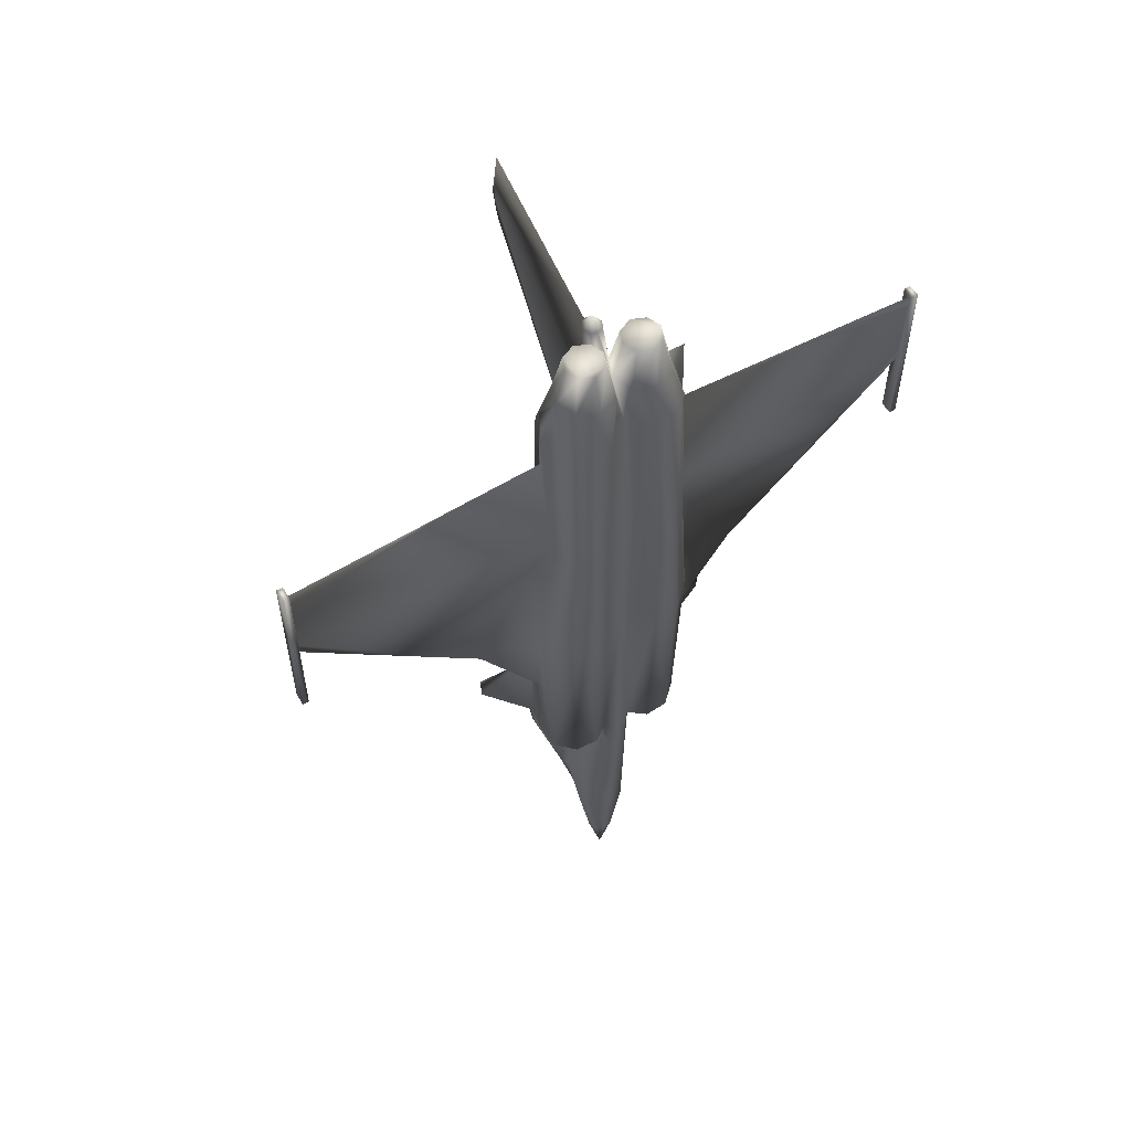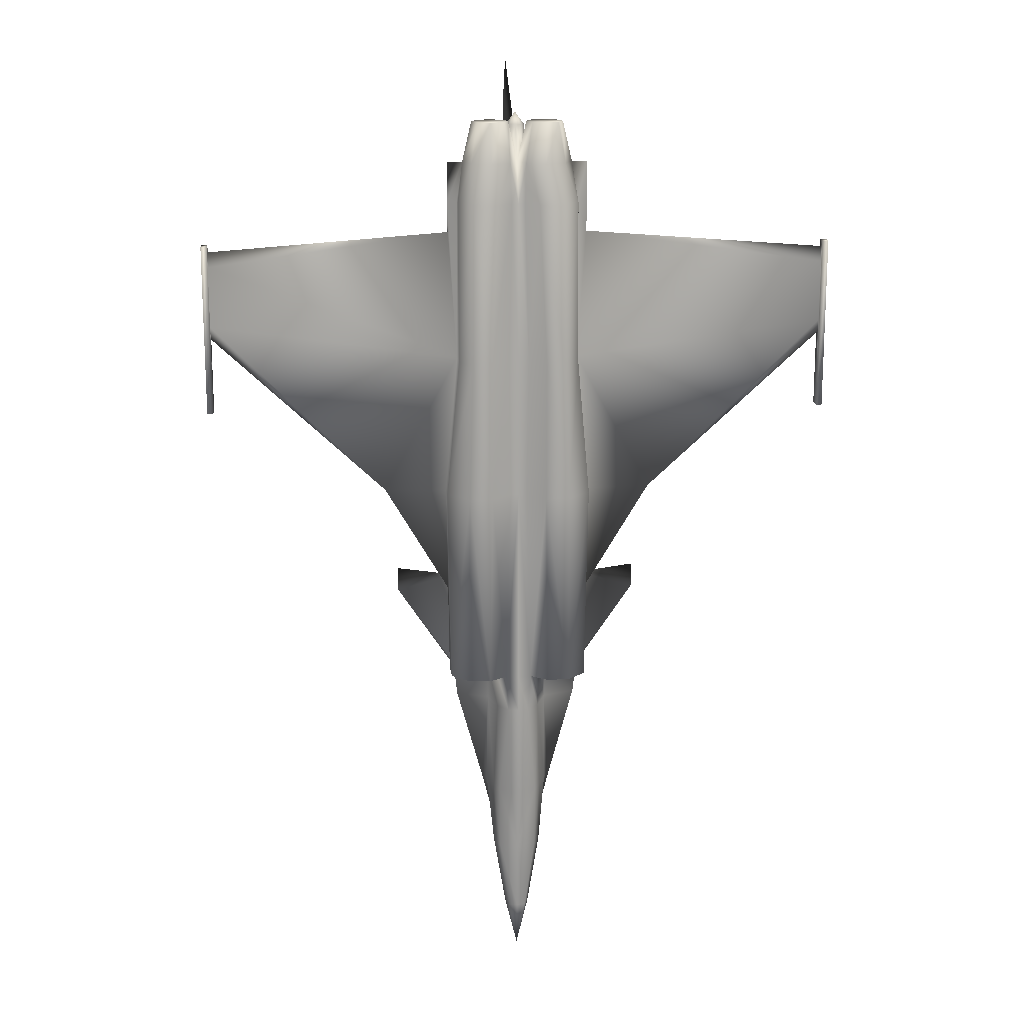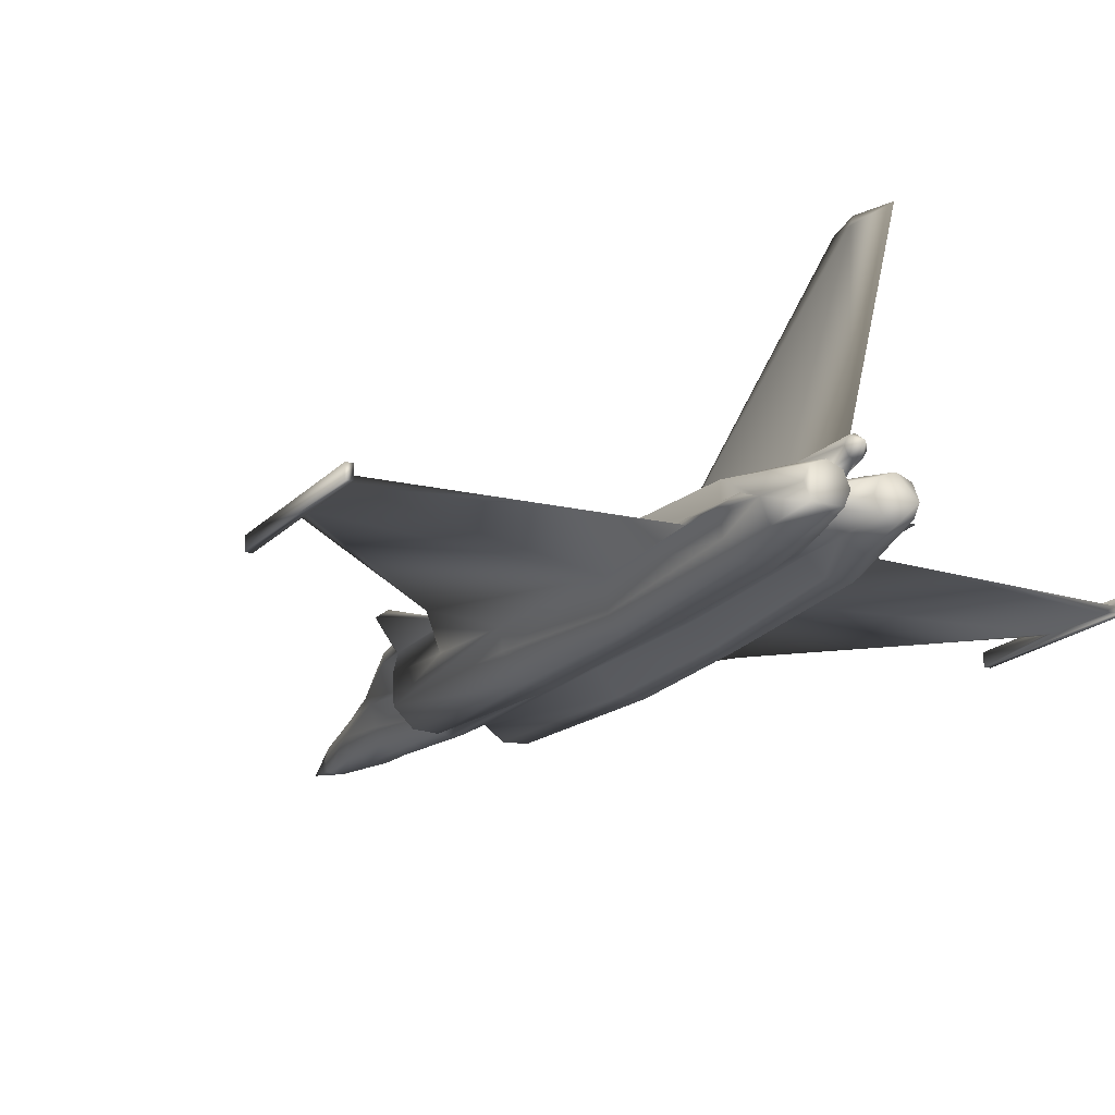
<metadata>
{"format":"obj","ext":"obj","renderer":"f3d","projection":"perspective","resolution":1024,"background":"white","views":[{"elev":57.1,"azim":-30.6,"up":"+Z"},{"elev":16.2,"azim":-3.8,"up":"+Z"},{"elev":-17.9,"azim":-28.0,"up":"+Y"}]}
</metadata>
<code>
v 0.3538 0.07372 0.07372
v 0.366 0.07676 0.1468
v 0.3598 0.05936 0.1462
v 0.3502 0.06334 0.07372
v 0.3417 0.05545 0.1468
v 0.3417 0.06154 0.07372
v 0.3417 0.07067 0.025
v 0.4087 0.1039 0.3478
v 0.408 0.1013 0.3417
v 0.4044 0.09932 0.31
v 0.4044 0.1078 0.31
v 0.4087 0.1103 0.3478
v 0.3777 0.09491 0.2148
v 0.3417 0.08894 0.07372
v 0.3417 0.1024 0.1468
v 0.3604 0.09416 0.1457
v 0.3502 0.08528 0.07372
v 0.39 0.1129 0.3069
v 0.4013 0.1129 0.3461
v 0.3721 0.07981 0.3478
v 0.3718 0.08285 0.3116
v 0.4087 0.09808 0.3478
v 0.3642 0.05787 0.3478
v 0.363 0.05849 0.3106
v 0.3664 0.07123 0.2139
v 0.3731 0.08981 0.214
v 0.3532 0.1072 0.2144
v 0.3448 0.1037 0.1651
v 0.3545 0.04693 0.3478
v 0.352 0.04625 0.3102
v 0.3417 0.04327 0.3478
v 0.3417 0.04327 0.3106
v 0.3606 0.05849 0.2132
v 0.3417 0.04936 0.2138
v 0.3487 0.05141 0.2129
v 0.3417 0.04327 0.5487
v 0.3502 0.04507 0.5487
v 0.3691 0.025 0.5487
v 0.3715 0.03413 0.3478
v 0.3941 0.03538 0.3478
v 0.3927 0.0263 0.5487
v 0.4117 0.0524 0.3478
v 0.4147 0.04756 0.5487
v 0.4124 0.08161 0.5484
v 0.4142 0.07372 0.4393
v 0.4129 0.07919 0.3478
v 0.4087 0.09808 0.5487
v 0.3417 0.04327 0.6888
v 0.3521 0.04551 0.6888
v 0.3691 0.02742 0.6888
v 0.3885 0.02848 0.6888
v 0.4019 0.04147 0.6888
v 0.4156 0.06719 0.5481
v 0.4032 0.06931 0.6883
v 0.4026 0.1011 0.6888
v 0.4026 0.08161 0.6888
v 0.4087 0.1072 0.5487
v 0.4087 0.1029 0.4301
v 0.4013 0.1098 0.5481
v 0.3673 0.1121 0.4135
v 0.359 0.1109 0.5002
v 0.3861 0.1068 0.6888
v 0.3597 0.1101 0.5485
v 0.3568 0.1071 0.6888
v 0.3821 0.1008 0.8471
v 0.4026 0.09366 0.8471
v 0.3417 0.04874 0.8471
v 0.3485 0.05048 0.8468
v 0.4018 0.05172 0.8477
v 0.3867 0.03718 0.8471
v 0.3622 0.03587 0.8471
v 0.3713 0.11 0.2599
v 0.4036 0.07751 0.6882
v 0.4117 0.069 0.8167
v 0.6522 0.07372 0.7832
v 0.6522 0.07372 0.7217
v 0.4787 0.07067 0.5487
v 0.6522 0.06943 0.7832
v 0.6522 0.06943 0.7223
v 0.6522 0.07067 0.7101
v 0.3616 0.1103 0.2637
v 0.3691 0.1131 0.3082
v 0.3609 0.1101 0.2599
v 0.3614 0.1145 0.2585
v 0.3621 0.1152 0.2622
v 0.3702 0.1131 0.332
v 0.3704 0.1131 0.3356
v 0.354 0.101 0.8471
v 0.3709 0.1131 0.3469
v 0.3417 0.1377 0.4117
v 0.3417 0.1255 0.5
v 0.3537 0.1215 0.5002
v 0.3571 0.1323 0.4133
v 0.3417 0.1224 0.5481
v 0.3559 0.1177 0.5484
v 0.3417 0.1163 0.6888
v 0.3543 0.1121 0.6888
v 0.349 0.1109 0.8471
v 0.3417 0.1498 0.3323
v 0.3417 0.1493 0.3356
v 0.3489 0.147 0.3356
v 0.3555 0.1446 0.3356
v 0.3555 0.145 0.3322
v 0.3702 0.1154 0.332
v 0.3704 0.1149 0.3356
v 0.3417 0.1133 0.9139
v 0.3441 0.2607 0.9263
v 0.3417 0.2595 0.975
v 0.3417 0.2625 0.9019
v 0.3429 0.1291 0.7192
v 0.3417 0.1113 0.1651
v 0.3435 0.1108 0.1651
v 0.3417 0.1346 0.7192
v 0.3467 0.1116 0.9202
v 0.3417 0.1133 0.9202
v 0.3508 0.1035 0.9202
v 0.3417 0.09503 0.9202
v 0.3497 0.09006 0.8867
v 0.3471 0.09627 0.9202
v 0.3417 0.07067 0.8867
v 0.3417 0.1042 0.9324
v 0.4087 0.1013 0.4451
v 0.4665 0.09808 0.43
v 0.4665 0.09808 0.4543
v 0.3417 0.1285 0.6888
v 0.4025 0.06868 0.8472
v 0.4026 0.0726 0.8471
v 0.3965 0.07067 0.8867
v 0.4117 0.07067 0.8867
v 0.4117 0.07247 0.8471
v 0.4117 0.06887 0.8471
v 0.4117 0.07347 0.8167
v 0.6522 0.07067 0.7984
v 0.6583 0.06458 0.634
v 0.6522 0.06458 0.634
v 0.6522 0.07676 0.634
v 0.6583 0.07676 0.634
v 0.6522 0.07676 0.8045
v 0.6583 0.07676 0.8045
v 0.6583 0.06458 0.8045
v 0.6522 0.06458 0.8045
v 0.3417 0.2686 0.9263
v 0.3417 0.1529 0.2503
v 0.3417 0.1513 0.2469
v 0.3315 0.1497 0.2513
v 0.3219 0.1145 0.2585
v 0.3212 0.1152 0.2622
v 0.3248 0.1352 0.2519
v 0.3245 0.136 0.2542
v 0.3318 0.1488 0.2477
v 0.3392 0.2607 0.9263
v 0.03109 0.06458 0.8045
v 0.03109 0.06943 0.7832
v 0.03109 0.07067 0.7984
v 0.03109 0.06458 0.634
v 0.03109 0.06943 0.7223
v 0.03109 0.07067 0.7101
v 0.03109 0.07676 0.634
v 0.03109 0.07372 0.7217
v 0.03109 0.07676 0.8045
v 0.03109 0.07372 0.7832
v 0.025 0.06458 0.8045
v 0.025 0.07676 0.8045
v 0.025 0.07676 0.634
v 0.025 0.06458 0.634
v 0.2716 0.069 0.8167
v 0.2801 0.06931 0.6883
v 0.2716 0.07347 0.8167
v 0.2798 0.07751 0.6882
v 0.2691 0.07372 0.4393
v 0.2677 0.06719 0.5481
v 0.2046 0.07067 0.5487
v 0.271 0.08161 0.5484
v 0.2716 0.06887 0.8471
v 0.2716 0.07247 0.8471
v 0.2808 0.06868 0.8472
v 0.2808 0.0726 0.8471
v 0.2716 0.07067 0.8867
v 0.2869 0.07067 0.8867
v 0.2808 0.08161 0.6888
v 0.2808 0.09366 0.8471
v 0.2808 0.1011 0.6888
v 0.2814 0.04147 0.6888
v 0.2816 0.05172 0.8477
v 0.3404 0.1291 0.7192
v 0.2747 0.09808 0.5487
v 0.2716 0.0524 0.3478
v 0.2686 0.04756 0.5487
v 0.2168 0.09808 0.43
v 0.2754 0.1013 0.3417
v 0.2747 0.09808 0.3478
v 0.2747 0.1013 0.4451
v 0.2168 0.09808 0.4543
v 0.2747 0.1039 0.3478
v 0.2747 0.1029 0.4301
v 0.3519 0.1497 0.2513
v 0.3515 0.1488 0.2477
v 0.3588 0.136 0.2542
v 0.3586 0.1352 0.2519
v 0.3332 0.06334 0.07372
v 0.3235 0.05936 0.1462
v 0.3173 0.07676 0.1468
v 0.3295 0.07372 0.07372
v 0.2747 0.1103 0.3478
v 0.279 0.1078 0.31
v 0.279 0.09932 0.31
v 0.3056 0.09491 0.2148
v 0.3332 0.08528 0.07372
v 0.323 0.09416 0.1457
v 0.282 0.1129 0.3461
v 0.2933 0.1129 0.3069
v 0.3115 0.08285 0.3116
v 0.3112 0.07981 0.3478
v 0.3204 0.05849 0.3106
v 0.3191 0.05787 0.3478
v 0.3102 0.08981 0.214
v 0.3169 0.07123 0.2139
v 0.3301 0.1072 0.2144
v 0.3386 0.1037 0.1651
v 0.3313 0.04625 0.3102
v 0.3289 0.04693 0.3478
v 0.3228 0.05849 0.2132
v 0.3346 0.05141 0.2129
v 0.3332 0.04507 0.5487
v 0.3143 0.025 0.5487
v 0.3118 0.03413 0.3478
v 0.2906 0.0263 0.5487
v 0.2893 0.03538 0.3478
v 0.2704 0.07919 0.3478
v 0.3312 0.04551 0.6888
v 0.3143 0.02742 0.6888
v 0.2948 0.02848 0.6888
v 0.2747 0.1072 0.5487
v 0.282 0.1098 0.5481
v 0.3243 0.1109 0.5002
v 0.316 0.1121 0.4135
v 0.2972 0.1068 0.6888
v 0.3265 0.1071 0.6888
v 0.3236 0.1101 0.5485
v 0.3012 0.1008 0.8471
v 0.3348 0.05048 0.8468
v 0.2966 0.03718 0.8471
v 0.3211 0.03587 0.8471
v 0.312 0.11 0.2599
v 0.3143 0.1131 0.3082
v 0.3218 0.1103 0.2637
v 0.3224 0.1101 0.2599
v 0.313 0.1131 0.3356
v 0.3131 0.1131 0.332
v 0.3294 0.101 0.8471
v 0.3125 0.1131 0.3469
v 0.3263 0.1323 0.4133
v 0.3297 0.1215 0.5002
v 0.3274 0.1177 0.5484
v 0.3291 0.1121 0.6888
v 0.3343 0.1109 0.8471
v 0.3345 0.147 0.3356
v 0.3279 0.145 0.3322
v 0.3278 0.1446 0.3356
v 0.313 0.1149 0.3356
v 0.3131 0.1154 0.332
v 0.3399 0.1108 0.1651
v 0.3366 0.1116 0.9202
v 0.3325 0.1035 0.9202
v 0.3362 0.09627 0.9202
v 0.3337 0.09006 0.8867
v 0.3685 0.1209 0.2967
v 0.3539 0.1517 0.2746
v 0.3148 0.1209 0.2967
v 0.3294 0.1517 0.2746
v 0.3417 0.1559 0.2745
v 0.3556 0.1442 0.3386
v 0.3277 0.1442 0.3386
v 0.3143 0.09808 0.8867
v 0.2949 0.09006 0.8867
v 0.2949 0.05128 0.8867
v 0.3143 0.04327 0.8867
v 0.3337 0.05128 0.8867
v 0.3885 0.09006 0.8867
v 0.3885 0.05128 0.8867
v 0.3691 0.04327 0.8867
v 0.3497 0.05128 0.8867
v 0.3691 0.09808 0.8867
v 0.3272 0.05775 0.9263
v 0.3143 0.0524 0.9263
v 0.3325 0.07067 0.9263
v 0.3272 0.0836 0.9263
v 0.3143 0.08894 0.9263
v 0.3013 0.0836 0.9263
v 0.296 0.07067 0.9263
v 0.3013 0.05775 0.9263
v 0.3691 0.0524 0.9263
v 0.3561 0.05775 0.9263
v 0.3508 0.07067 0.9263
v 0.3561 0.0836 0.9263
v 0.3691 0.08894 0.9263
v 0.382 0.0836 0.9263
v 0.3873 0.07067 0.9263
v 0.382 0.05775 0.9263
f 1 2 3
f 4 3 5
f 1 4 7
f 4 6 7
f 8 9 10
f 10 13 11
f 14 15 16
f 17 16 2
f 7 17 1
f 14 17 7
f 12 11 18
f 20 21 10
f 23 24 21
f 24 25 26
f 16 27 13
f 15 28 16
f 16 13 26
f 26 2 16
f 2 26 25
f 29 30 24
f 31 32 30
f 30 33 24
f 32 34 35
f 33 25 24
f 30 35 33
f 25 3 2
f 33 3 25
f 33 5 3
f 35 5 33
f 5 35 34
f 21 13 10
f 31 29 36
f 36 29 37
f 29 38 37
f 29 39 38
f 38 39 40
f 40 42 43
f 44 45 46
f 45 42 46
f 48 36 37
f 37 38 50
f 50 38 41
f 41 43 52
f 52 43 53
f 55 56 47
f 57 58 8
f 57 12 19
f 19 60 61
f 55 57 59
f 59 63 64
f 65 66 55
f 67 48 49
f 69 70 51
f 71 50 51
f 71 68 49
f 21 26 13
f 11 72 18
f 11 13 72
f 73 74 75
f 76 73 75
f 77 73 76
f 78 54 79
f 79 54 77
f 80 79 77
f 54 53 77
f 77 76 80
f 77 44 73
f 13 27 72
f 81 82 18
f 83 81 18
f 81 83 84
f 86 87 19
f 88 65 62
f 83 72 27
f 86 18 82
f 19 89 60
f 61 63 59
f 90 91 92
f 93 92 61
f 91 94 95
f 92 95 63
f 94 96 97
f 95 97 64
f 96 98 97
f 97 98 88
f 99 100 101
f 99 101 102
f 87 89 19
f 87 86 104
f 105 104 103
f 106 98 107
f 107 108 106
f 109 107 110
f 111 112 15
f 110 113 109
f 28 15 112
f 28 27 16
f 93 60 89
f 114 98 106
f 114 116 88
f 117 118 119
f 120 118 117
f 116 118 88
f 116 119 118
f 107 98 110
f 96 110 98
f 121 114 115
f 121 116 114
f 121 119 116
f 121 117 119
f 9 22 10
f 57 47 122
f 47 22 122
f 9 8 123
f 124 58 122
f 124 123 58
f 58 123 8
f 122 123 124
f 22 123 122
f 22 9 123
f 45 53 43
f 44 47 56
f 125 113 110
f 96 125 110
f 126 69 52
f 56 55 66
f 73 56 127
f 128 129 130
f 129 128 126
f 130 129 131
f 73 127 130
f 74 131 126
f 74 132 130
f 77 45 44
f 77 53 45
f 73 132 74
f 75 74 133
f 54 78 74
f 78 133 74
f 134 135 136
f 137 136 138
f 135 134 140
f 134 137 139
f 139 138 141
f 136 76 75
f 138 75 133
f 138 133 141
f 136 80 76
f 136 135 80
f 135 79 80
f 141 78 79
f 133 78 141
f 107 109 142
f 142 108 107
f 143 144 145
f 146 147 148
f 148 147 149
f 148 149 150
f 150 149 145
f 150 145 144
f 151 108 142
f 142 109 151
f 152 153 154
f 155 156 153
f 157 156 155
f 157 155 158
f 159 157 158
f 152 154 160
f 154 161 160
f 160 161 159
f 162 152 160
f 162 163 164
f 152 162 165
f 163 160 158
f 164 158 155
f 166 154 153
f 166 153 167
f 154 166 161
f 166 168 169
f 170 171 172
f 173 170 172
f 174 175 168
f 167 176 174
f 168 175 177
f 174 178 175
f 174 176 179
f 177 175 178
f 177 180 169
f 177 181 182
f 167 183 184
f 185 125 96
f 185 113 125
f 169 180 186
f 187 188 171
f 189 190 191
f 192 189 191
f 193 189 192
f 194 189 195
f 144 196 197
f 196 198 197
f 197 198 199
f 198 85 199
f 199 85 84
f 196 144 143
f 200 201 202
f 6 5 201
f 7 200 203
f 7 6 200
f 204 205 206
f 205 207 206
f 208 209 15
f 203 202 209
f 203 208 7
f 7 208 14
f 210 211 205
f 191 206 212
f 213 212 214
f 212 216 217
f 207 218 209
f 209 219 15
f 216 207 209
f 209 202 216
f 217 216 202
f 215 214 220
f 221 220 32
f 214 222 220
f 220 223 34
f 214 217 222
f 222 223 220
f 202 201 217
f 217 201 222
f 201 5 222
f 222 5 223
f 34 223 5
f 206 207 212
f 36 221 31
f 224 221 36
f 224 225 221
f 225 226 221
f 227 228 226
f 227 188 187
f 186 191 229
f 229 187 170
f 230 224 36
f 230 231 225
f 232 227 225
f 232 183 188
f 167 171 188
f 233 186 180
f 204 194 195
f 234 210 204
f 234 235 236
f 237 234 233
f 237 238 239
f 237 182 181
f 241 230 48
f 183 232 242
f 242 232 231
f 231 230 241
f 207 216 212
f 211 244 205
f 244 207 205
f 161 166 169
f 161 169 159
f 159 169 172
f 156 167 153
f 172 167 156
f 172 156 157
f 172 171 167
f 157 159 172
f 169 173 172
f 244 218 207
f 211 245 246
f 244 211 246
f 147 146 247
f 211 210 248
f 238 237 240
f 218 244 247
f 245 211 249
f 236 251 210
f 234 239 235
f 252 253 91
f 236 235 253
f 253 254 94
f 235 239 254
f 254 255 96
f 239 238 255
f 255 256 96
f 238 250 256
f 257 100 99
f 258 259 257
f 210 251 248
f 260 261 249
f 259 258 261
f 151 256 106
f 106 108 151
f 185 151 109
f 15 262 111
f 109 113 185
f 262 15 219
f 209 218 219
f 251 236 252
f 115 106 256
f 256 250 264
f 265 266 117
f 117 266 120
f 250 266 264
f 266 265 264
f 185 256 151
f 256 185 96
f 115 263 121
f 263 264 121
f 264 265 121
f 265 117 121
f 206 191 190
f 195 192 186
f 192 191 186
f 189 194 190
f 192 195 193
f 195 189 193
f 84 27 28
f 199 84 28
f 199 28 112
f 197 199 112
f 198 267 85
f 198 196 268
f 267 198 268
f 219 218 146
f 219 146 148
f 262 219 148
f 262 148 150
f 147 269 149
f 270 145 149
f 270 149 269
f 262 150 144
f 269 147 246
f 270 271 143
f 111 144 197
f 82 81 85
f 196 143 271
f 100 90 93
f 101 272 102
f 83 27 84
f 87 105 89
f 105 102 272
f 271 99 103
f 93 89 272
f 104 267 268
f 86 82 267
f 257 273 252
f 259 273 257
f 146 218 247
f 251 260 248
f 251 273 259
f 270 258 99
f 273 251 252
f 258 270 269
f 261 269 245
f 179 181 177
f 176 184 179
f 250 240 274
f 274 266 250
f 274 240 275
f 275 240 181
f 179 275 181
f 184 276 179
f 184 242 276
f 242 243 277
f 243 241 278
f 243 278 277
f 67 120 278
f 278 241 67
f 66 279 128
f 128 280 69
f 280 70 69
f 281 71 70
f 282 68 71
f 281 282 71
f 282 120 67
f 67 68 282
f 127 66 128
f 128 69 126
f 283 65 88
f 88 118 283
f 279 65 283
f 66 65 279
f 284 285 277
f 286 284 278
f 287 286 120
f 288 287 266
f 289 288 274
f 290 289 275
f 291 290 179
f 282 281 292
f 120 282 293
f 118 120 294
f 283 118 295
f 279 283 296
f 128 279 297
f 280 128 298
f 285 291 276
f 281 280 299
f 291 285 284
f 221 226 228
f 23 20 22
f 298 297 296
f 277 276 242
f 70 280 281
f 1 3 4
f 4 5 6
f 8 10 11
f 8 11 12
f 14 16 17
f 17 2 1
f 12 18 19
f 20 10 22
f 23 21 20
f 24 26 21
f 29 24 23
f 31 30 29
f 32 35 30
f 38 40 41
f 40 43 41
f 44 46 22
f 44 22 47
f 48 37 49
f 37 50 49
f 50 41 51
f 41 52 51
f 52 53 54
f 55 47 57
f 57 8 12
f 57 19 59
f 19 61 59
f 55 59 62
f 59 64 62
f 65 55 62
f 67 49 68
f 69 51 52
f 71 51 70
f 71 49 50
f 83 18 72
f 81 84 85
f 86 19 18
f 88 62 64
f 90 92 93
f 93 61 60
f 91 95 92
f 92 63 61
f 94 97 95
f 95 64 63
f 97 88 64
f 99 102 103
f 87 104 105
f 105 103 102
f 114 106 115
f 114 88 98
f 57 122 58
f 45 43 42
f 44 56 73
f 126 52 54
f 56 66 127
f 128 130 127
f 129 126 131
f 73 130 132
f 74 126 54
f 74 130 131
f 134 136 137
f 137 138 139
f 135 140 141
f 134 139 140
f 139 141 140
f 136 75 138
f 141 79 135
f 155 153 152
f 160 159 158
f 162 160 163
f 162 164 165
f 152 165 155
f 163 158 164
f 164 155 165
f 174 168 166
f 167 174 166
f 168 177 169
f 174 179 178
f 177 178 179
f 177 182 180
f 167 184 176
f 169 186 173
f 187 171 170
f 200 202 203
f 6 201 200
f 204 206 190
f 204 190 194
f 208 15 14
f 203 209 208
f 210 205 204
f 191 212 213
f 213 214 215
f 212 217 214
f 215 220 221
f 221 32 31
f 220 34 32
f 227 226 225
f 227 187 228
f 186 229 170
f 186 170 173
f 230 36 48
f 230 225 224
f 232 225 231
f 232 188 227
f 167 188 183
f 233 180 182
f 204 195 233
f 234 204 233
f 234 236 210
f 237 233 182
f 237 239 234
f 237 181 240
f 241 48 67
f 183 242 184
f 242 231 243
f 231 241 243
f 244 246 247
f 147 247 246
f 211 248 249
f 238 240 250
f 252 91 90
f 236 253 252
f 253 94 91
f 235 254 253
f 254 96 94
f 239 255 254
f 238 256 255
f 258 257 99
f 260 249 248
f 259 261 260
f 115 256 263
f 256 264 263
f 195 186 233
f 262 144 111
f 269 246 245
f 270 143 145
f 111 197 112
f 82 85 267
f 196 271 268
f 100 93 272
f 100 272 101
f 105 272 89
f 271 103 268
f 104 268 103
f 86 267 104
f 257 252 90
f 257 90 100
f 251 259 260
f 270 99 271
f 258 269 261
f 261 245 249
f 284 277 278
f 286 278 120
f 287 120 266
f 288 266 274
f 289 274 275
f 290 275 179
f 291 179 276
f 282 292 293
f 120 293 294
f 118 294 295
f 283 295 296
f 279 296 297
f 128 297 298
f 280 298 299
f 285 276 277
f 281 299 292
f 291 284 286
f 291 286 287
f 291 287 288
f 291 288 289
f 291 289 290
f 221 228 187
f 221 187 229
f 221 229 191
f 221 191 213
f 221 213 215
f 23 22 46
f 23 46 42
f 23 42 40
f 23 40 39
f 23 39 29
f 298 296 295
f 298 295 294
f 298 294 293
f 298 293 292
f 298 292 299

</code>
